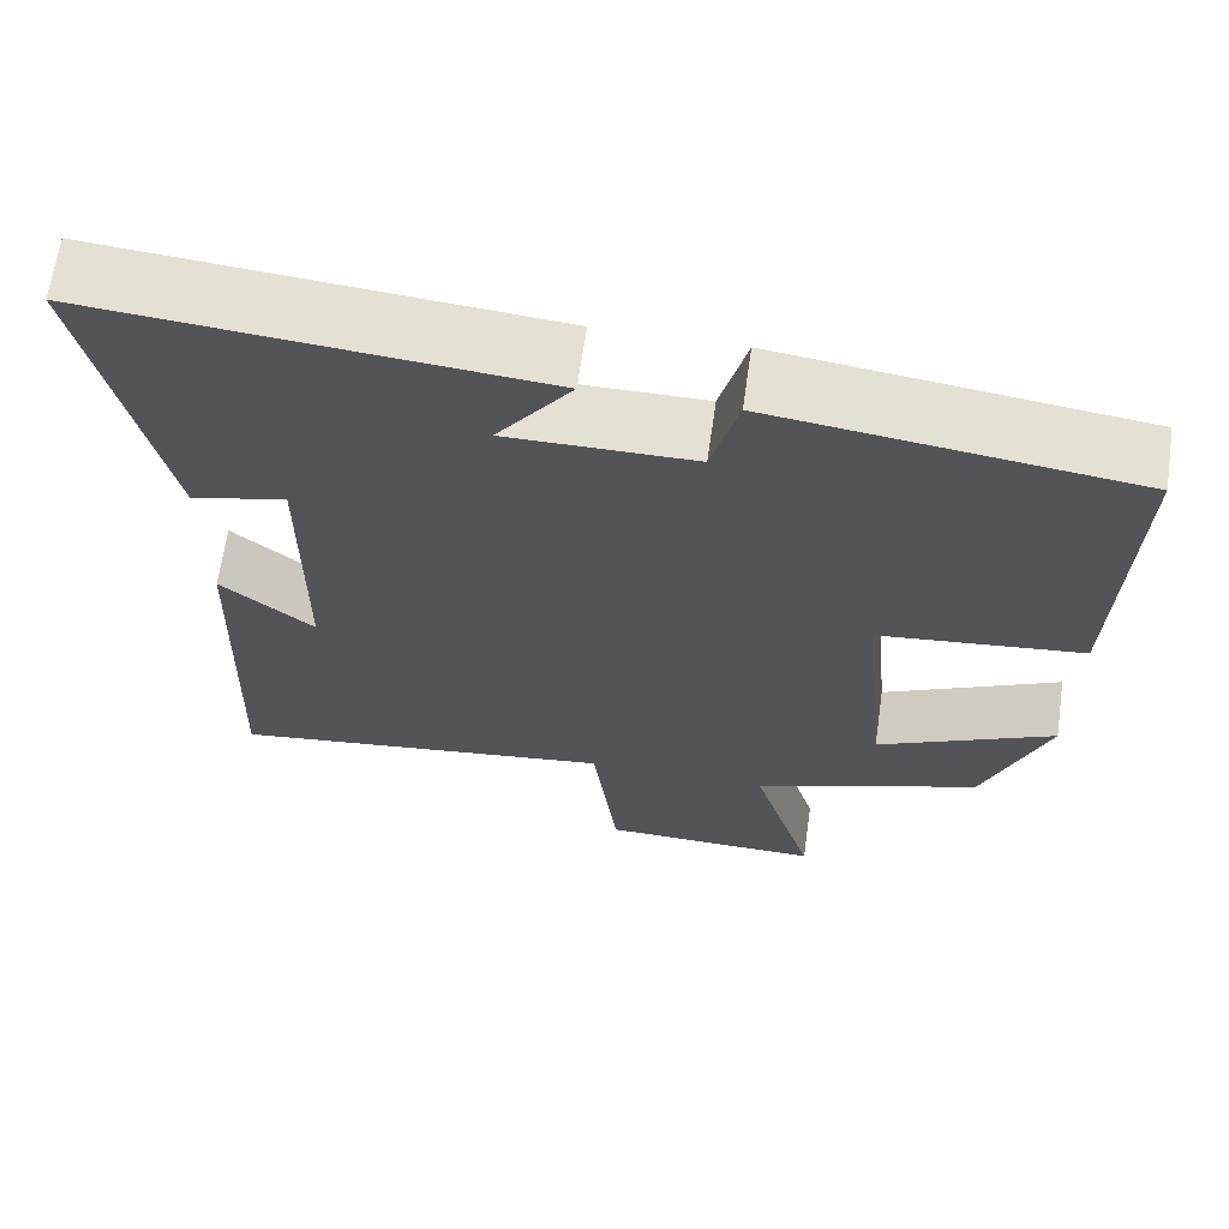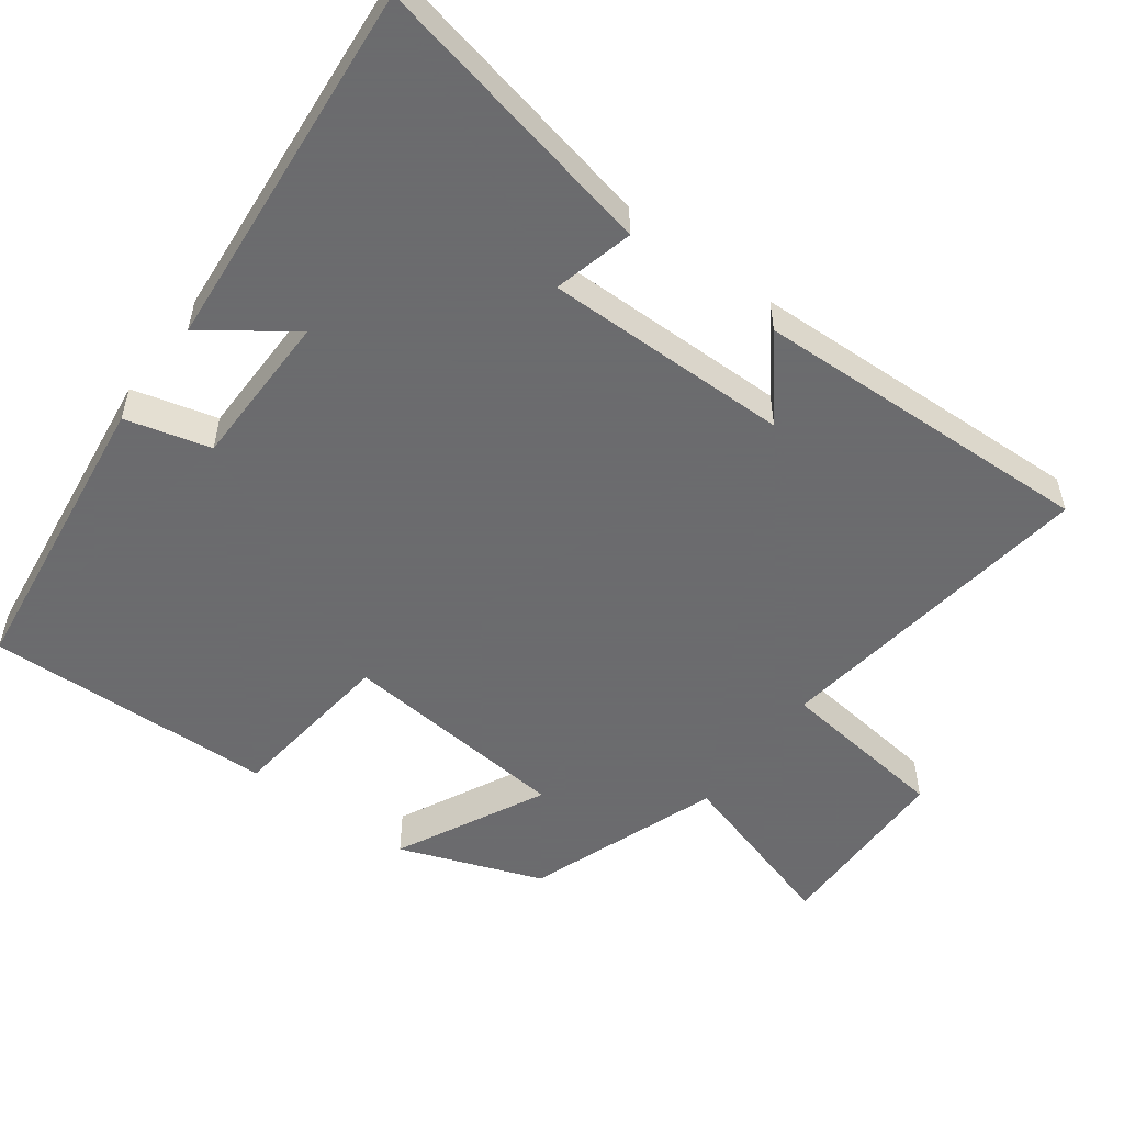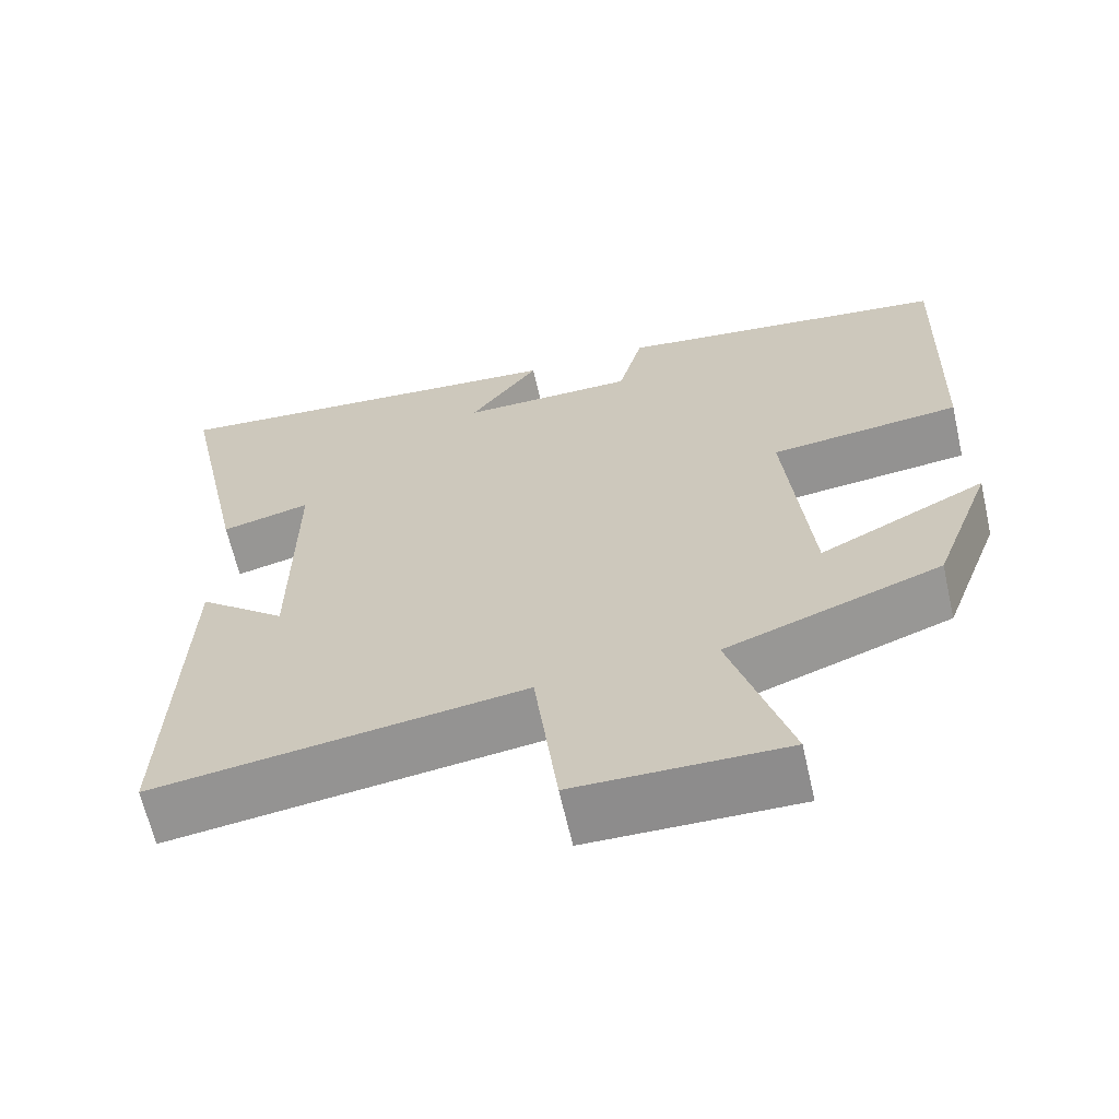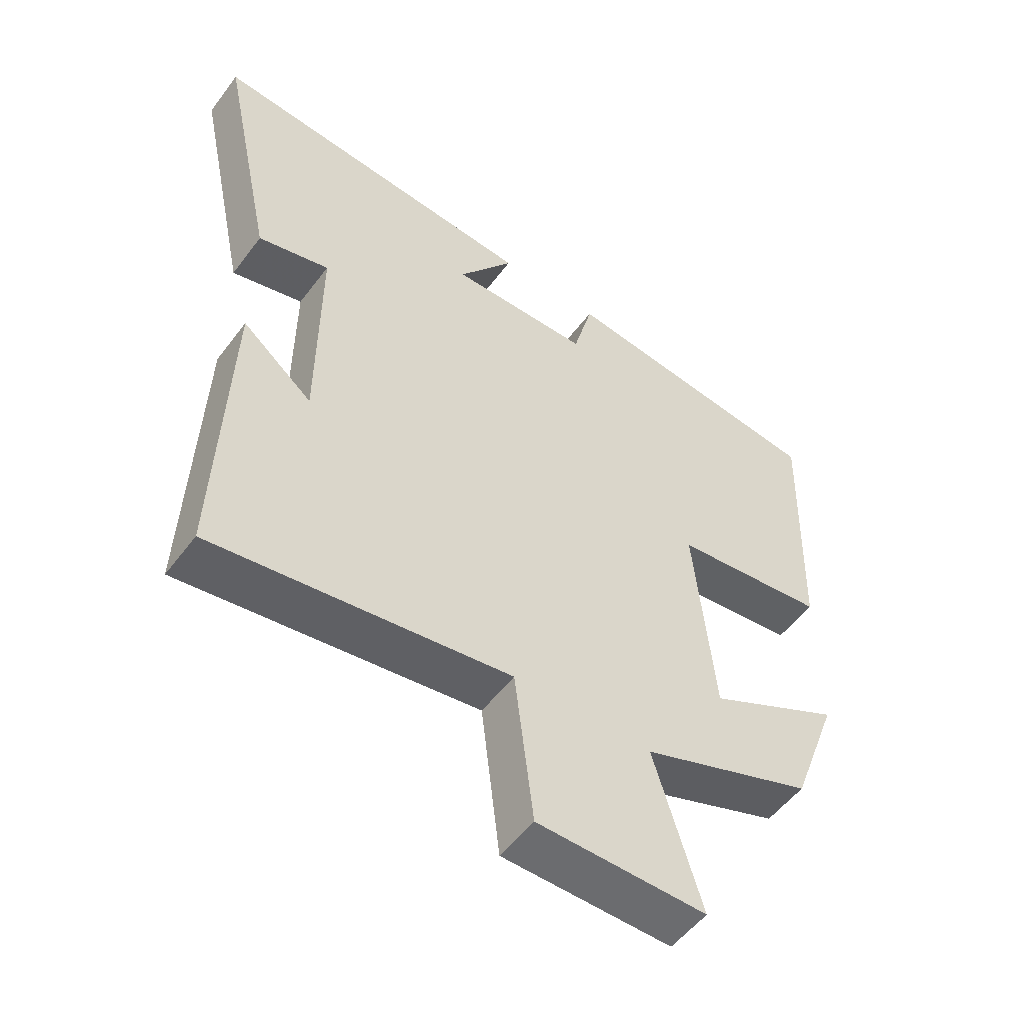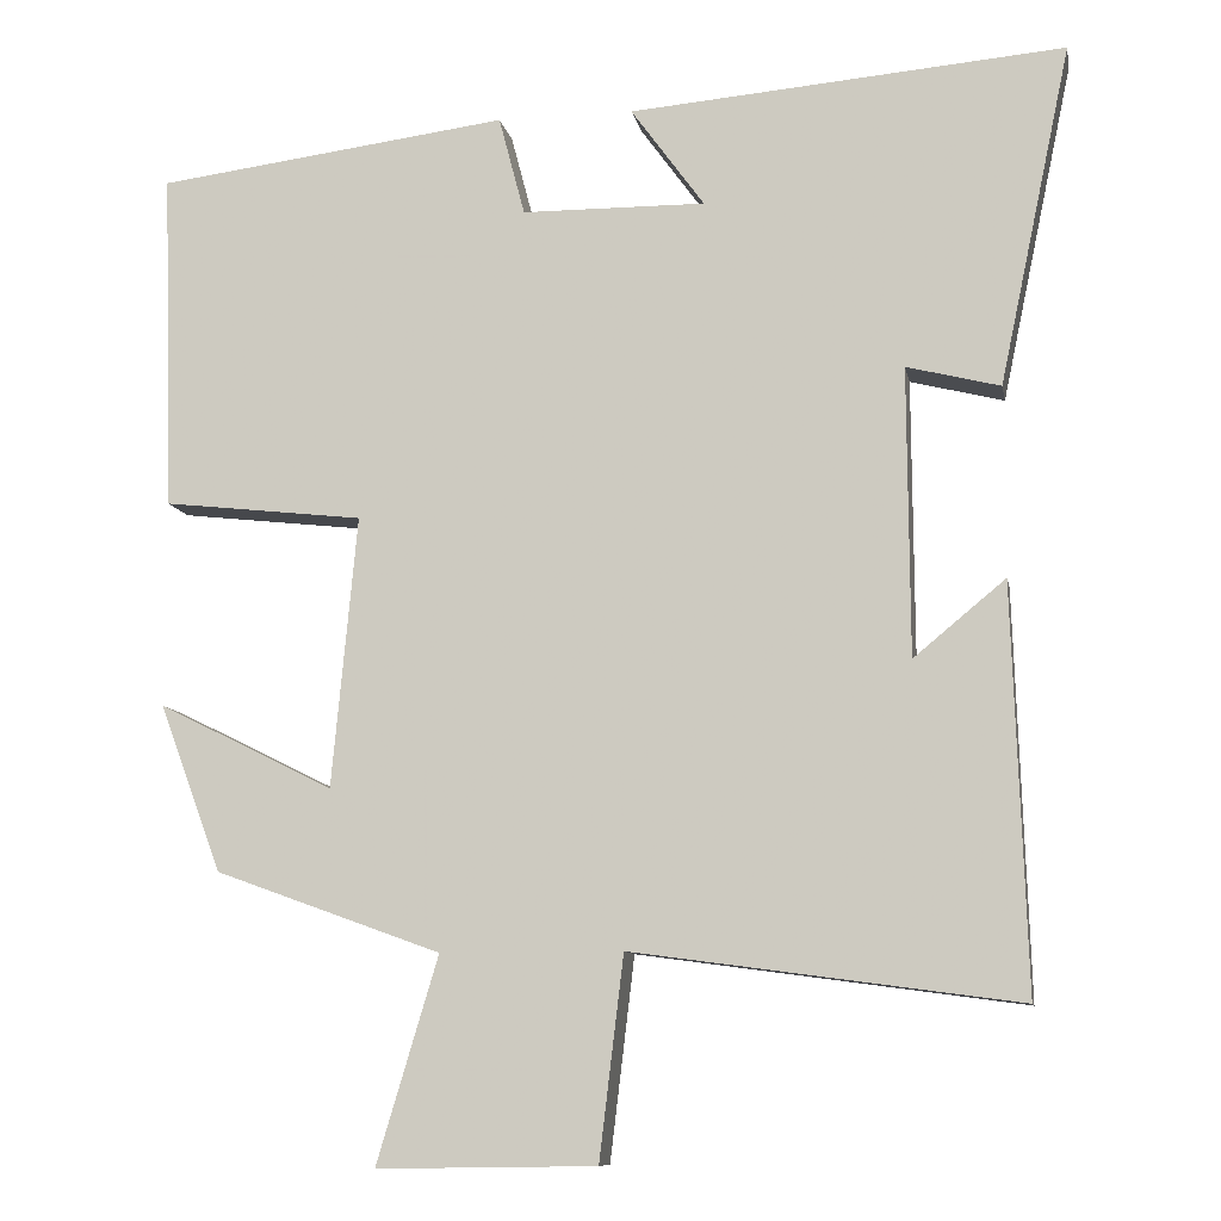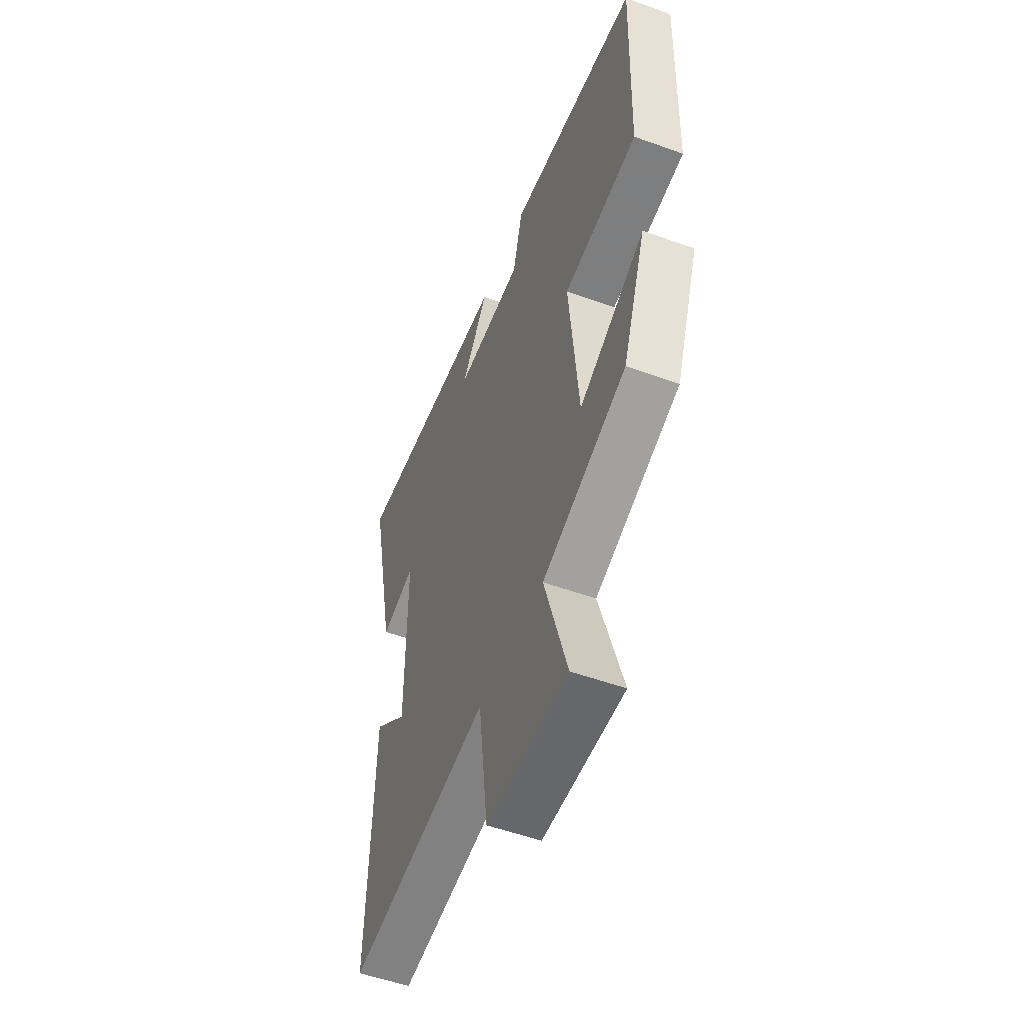
<metadata>
{"format":"obj","ext":"obj","renderer":"f3d","projection":"perspective","resolution":1024,"background":"white","views":[{"elev":65.8,"azim":-171.8,"up":"+Z"},{"elev":-53.5,"azim":53.5,"up":"+Y"},{"elev":-64.6,"azim":-167.2,"up":"+Z"},{"elev":-53.2,"azim":144.0,"up":"+Z"},{"elev":-9.9,"azim":10.5,"up":"+Z"},{"elev":-53.1,"azim":-111.2,"up":"+Z"}]}
</metadata>
<code>
v 0.585 0.07 0.544
v 0.5 0.07 0.141
v 0.389 0.07 0.169
v 0.391 0.07 -0.173
v 0.5 0.07 -0.083
v 0.516 0.07 -0.562
v 0.058 0.07 -0.5
v 0.029 0.07 -0.74
v -0.231 0.07 -0.744
v -0.158 0.07 -0.5
v -0.426 0.07 -0.403
v -0.5 0.07 -0.204
v -0.292 0.07 -0.307
v -0.262 0.07 0.015
v -0.5 0.07 0.042
v -0.513 0.07 0.446
v -0.094 0.07 0.5
v -0.063 0.07 0.382
v 0.155 0.07 0.38
v 0.068 0.07 0.5
v 0.585 0 0.544
v 0.5 0 0.141
v 0.389 0 0.169
v 0.391 0 -0.173
v 0.5 0 -0.083
v 0.516 0 -0.562
v 0.058 0 -0.5
v 0.029 0 -0.74
v -0.231 0 -0.744
v -0.158 0 -0.5
v -0.426 0 -0.403
v -0.5 0 -0.204
v -0.292 0 -0.307
v -0.262 0 0.015
v -0.5 0 0.042
v -0.513 0 0.446
v -0.094 0 0.5
v -0.063 0 0.382
v 0.155 0 0.38
v 0.068 0 0.5
f 1 2 3
f 20 1 3
f 19 20 3
f 18 19 3 4
f 16 17 18
f 15 16 18
f 14 15 18
f 13 14 18 4
f 10 11 12 13
f 10 13 4
f 7 8 9 10
f 7 10 4
f 4 5 6 7
f 23 22 21
f 23 21 40
f 23 40 39
f 24 23 39 38
f 38 37 36
f 38 36 35
f 38 35 34
f 24 38 34 33
f 33 32 31 30
f 24 33 30
f 30 29 28 27
f 24 30 27
f 27 26 25 24
f 1 21 22 2
f 2 22 23 3
f 3 23 24 4
f 4 24 25 5
f 5 25 26 6
f 6 26 27 7
f 7 27 28 8
f 8 28 29 9
f 9 29 30 10
f 10 30 31 11
f 11 31 32 12
f 12 32 33 13
f 13 33 34 14
f 14 34 35 15
f 15 35 36 16
f 16 36 37 17
f 17 37 38 18
f 18 38 39 19
f 19 39 40 20
f 20 40 21 1

</code>
